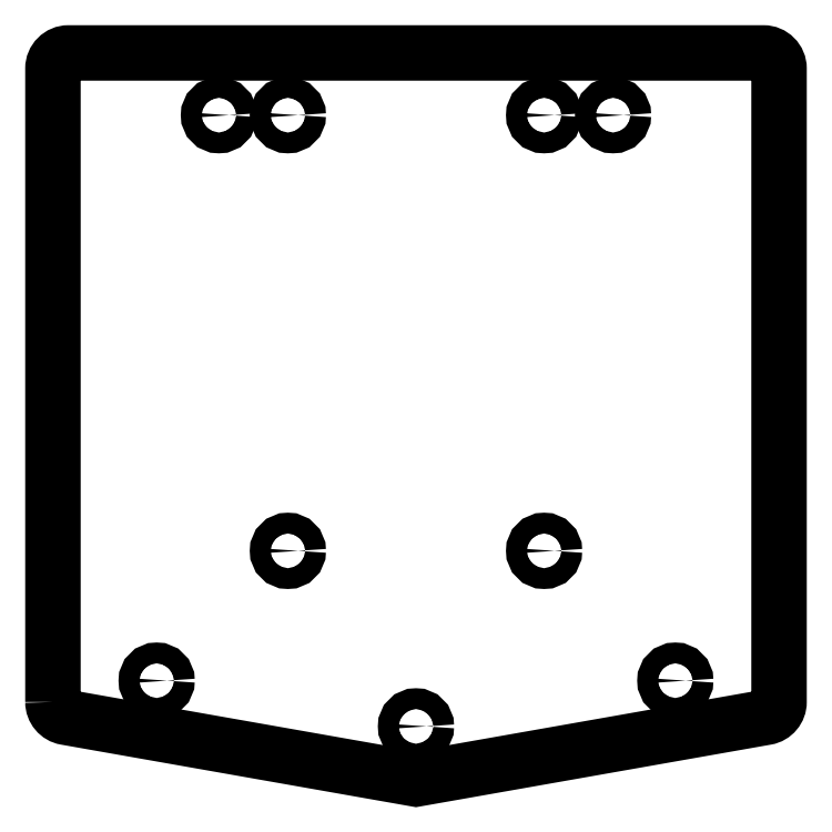
<metadata>
{"format":"dxf","ext":"dxf","renderer":"ezdxf+matplotlib","layout":"modelspace","background":"white","min_lineweight":24,"dpi":150}
</metadata>
<code>
0
SECTION
2
ENTITIES
0
CIRCLE
8
0
10
19
20
37
30
0
40
1
210
0
220
-0
230
1
0
CIRCLE
8
0
10
-19
20
37
30
0
40
1
210
0
220
-0
230
1
0
CIRCLE
8
0
10
6.661e-14
20
-21.92
30
0
40
1
210
0
220
0
230
1
0
CIRCLE
8
0
10
-25
20
-17.51
30
0
40
1
210
0
220
0
230
1
0
CIRCLE
8
0
10
25
20
-17.51
30
0
40
1
210
0
220
0
230
1
0
CIRCLE
8
0
10
12.35
20
-5
30
0
40
1
210
0
220
0
230
1
0
CIRCLE
8
0
10
-12.35
20
37
30
0
40
1
210
0
220
0
230
1
0
CIRCLE
8
0
10
12.35
20
37
30
0
40
1
210
0
220
0
230
1
0
CIRCLE
8
0
10
-12.35
20
-5
30
0
40
1
210
0
220
0
230
1
0
LWPOLYLINE
8
0
90
9
70
1
43
0
10
-35
20
-19.57
42
0.364
10
-33.76
20
-21.05
10
6.661e-14
20
-27
10
33.76
20
-21.05
42
0.364
10
35
20
-19.57
10
35
20
41.5
42
0.4142
10
33.5
20
43
10
-33.5
20
43
42
0.4142
10
-35
20
41.5
0
ENDSEC
0
EOF

</code>
